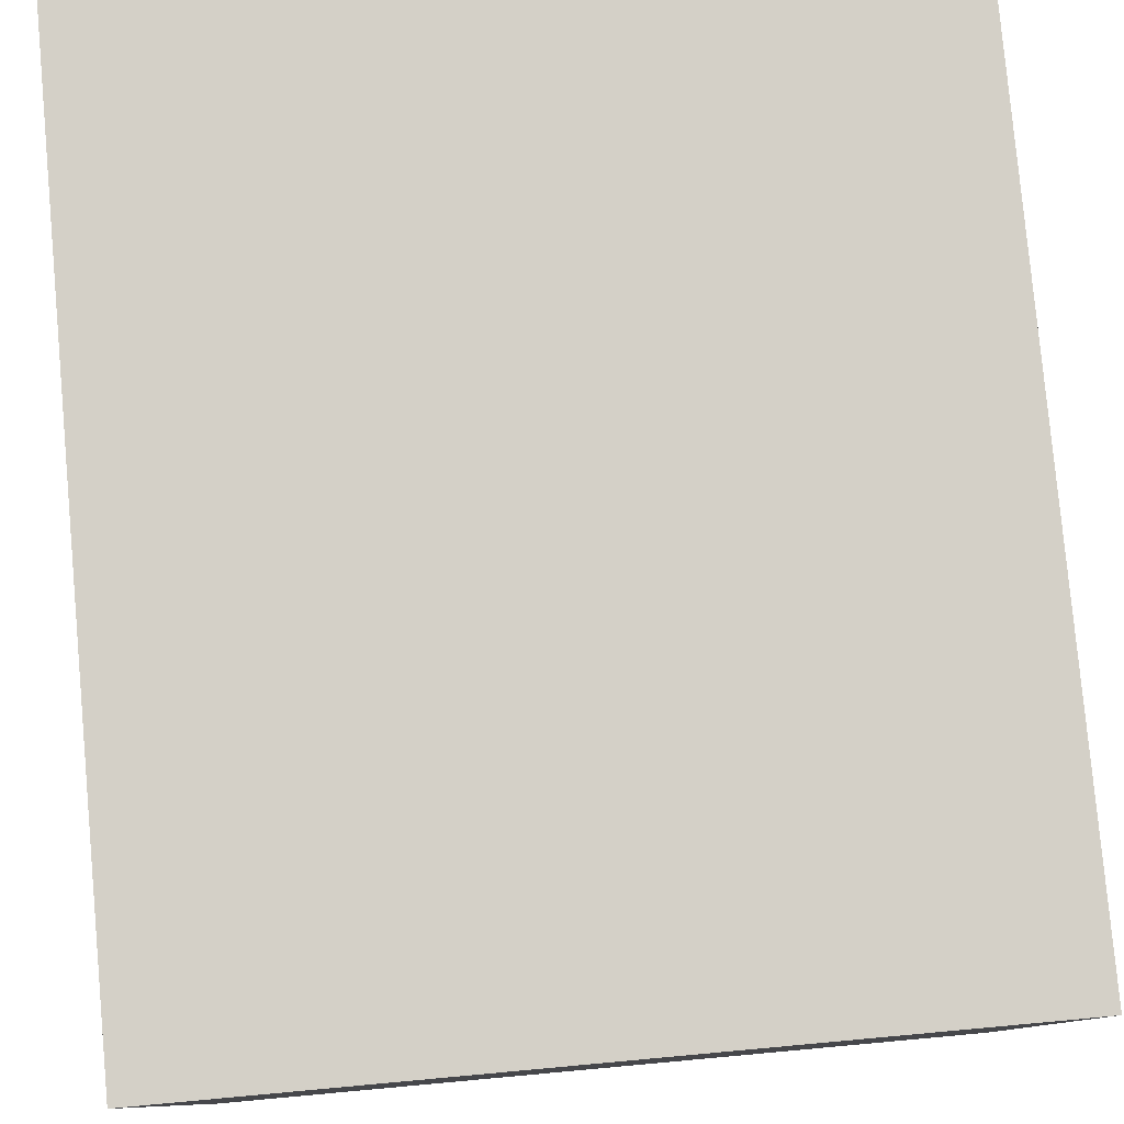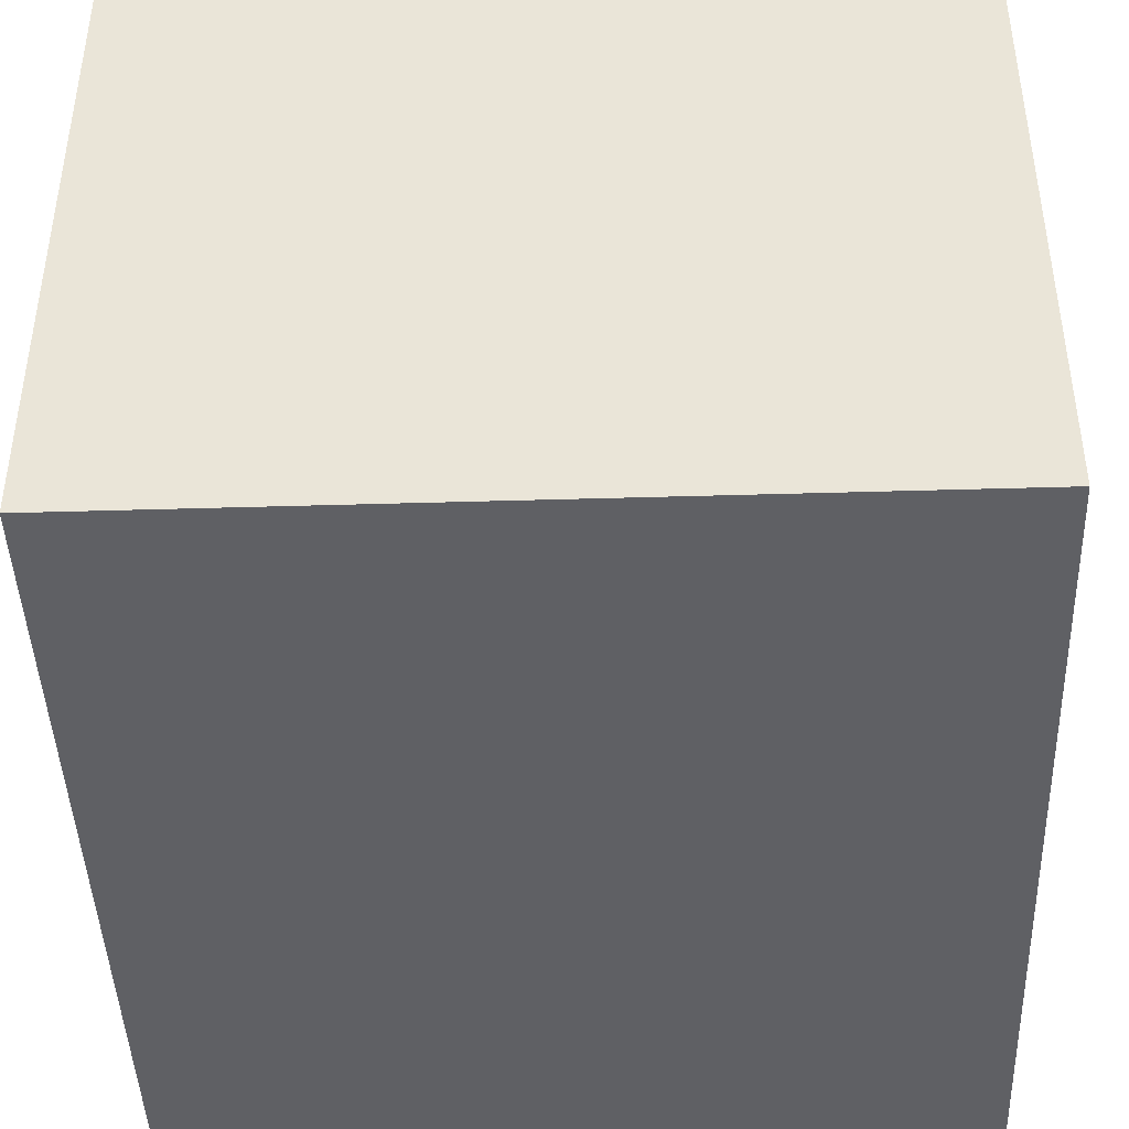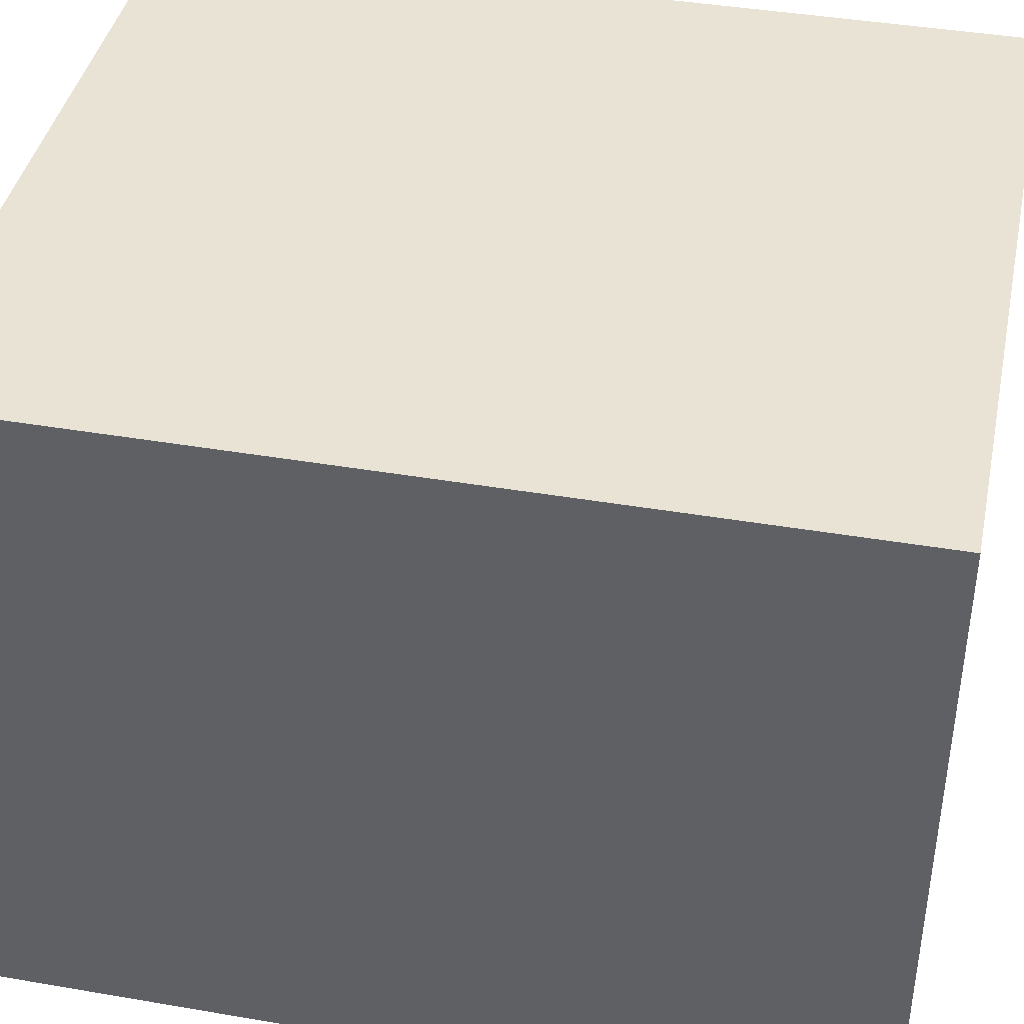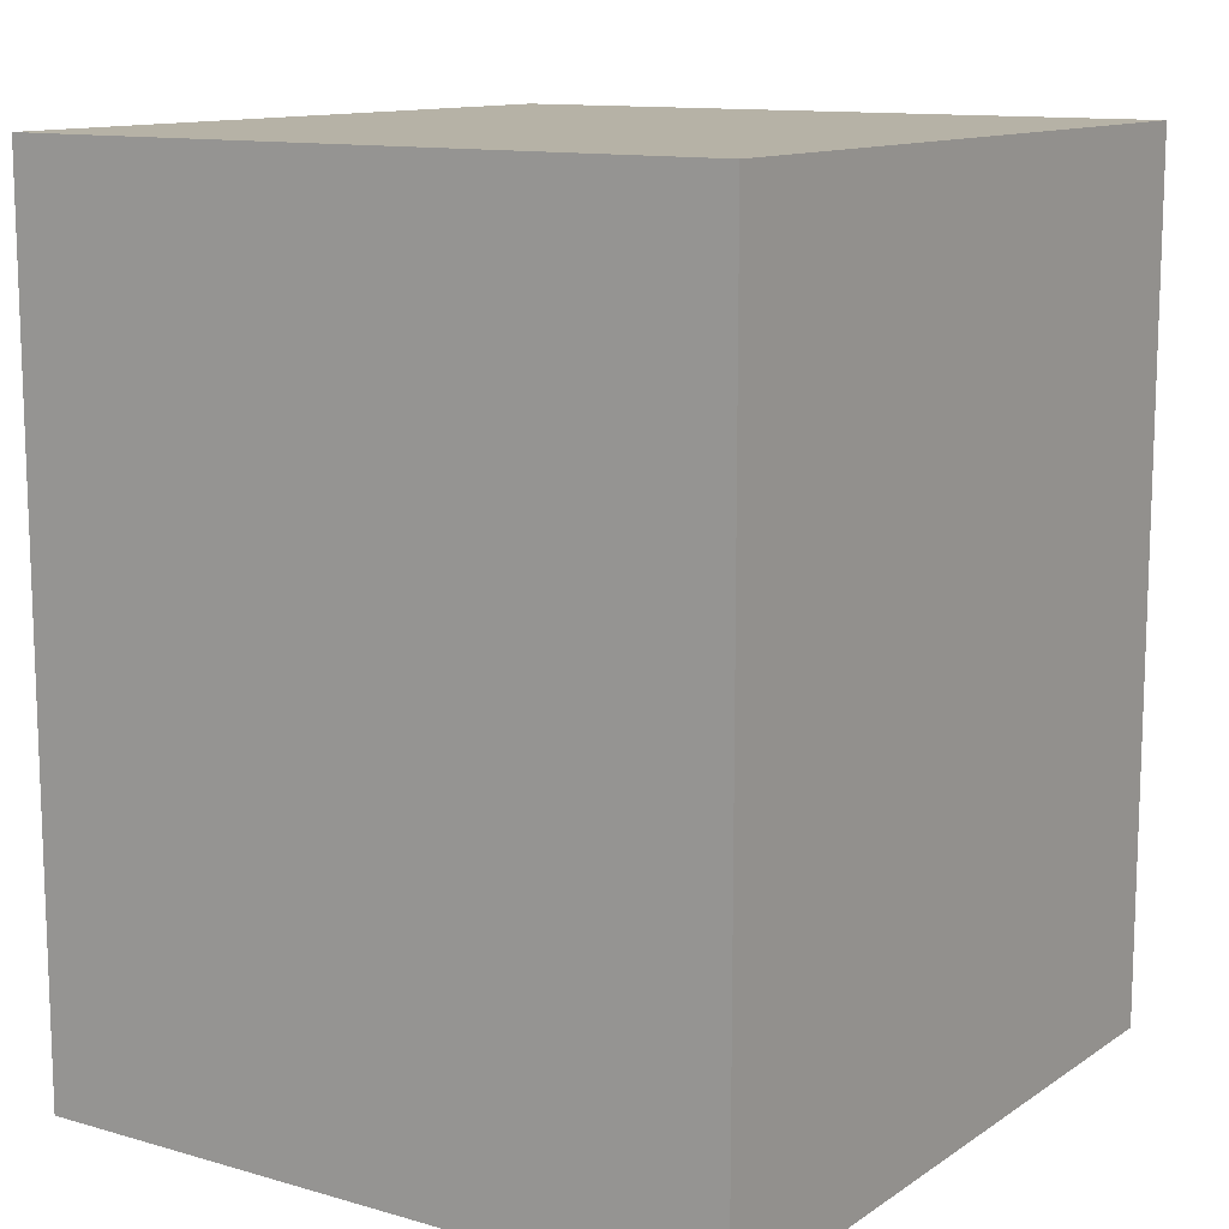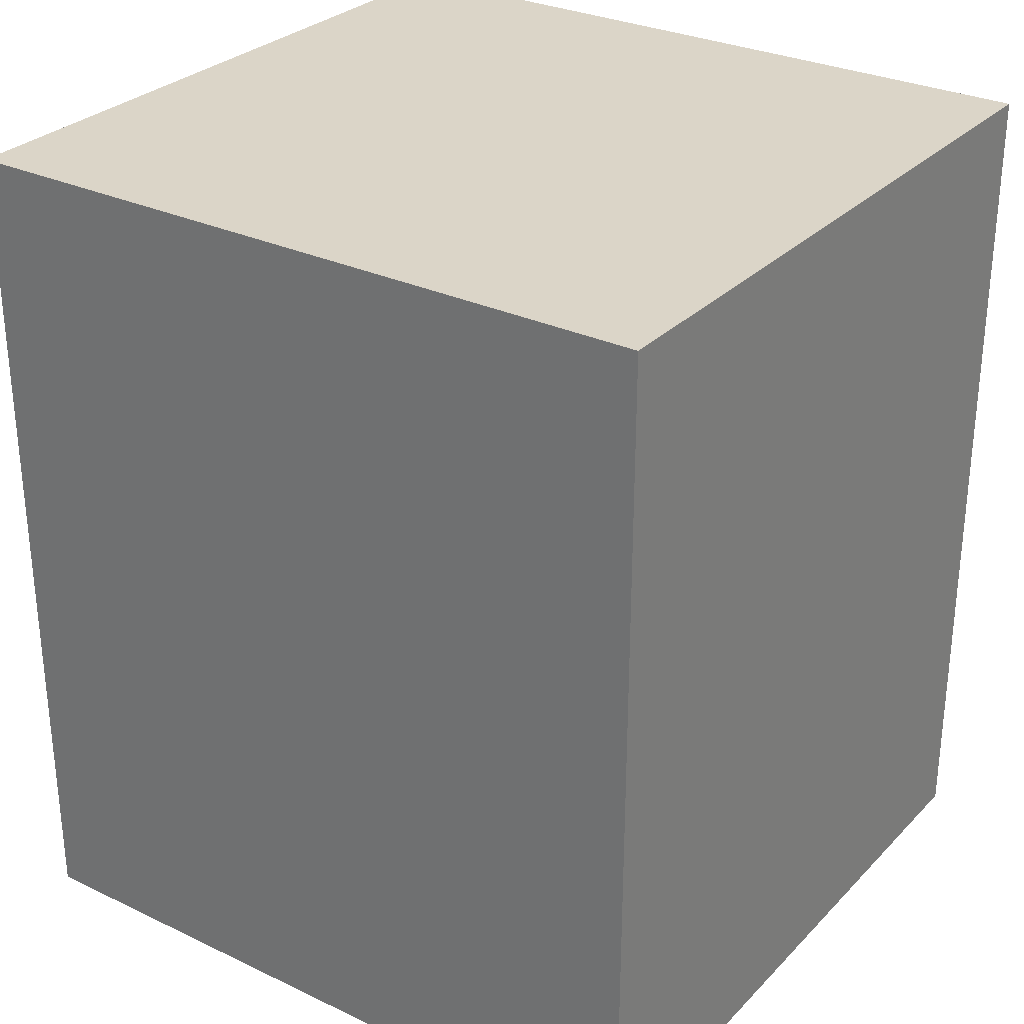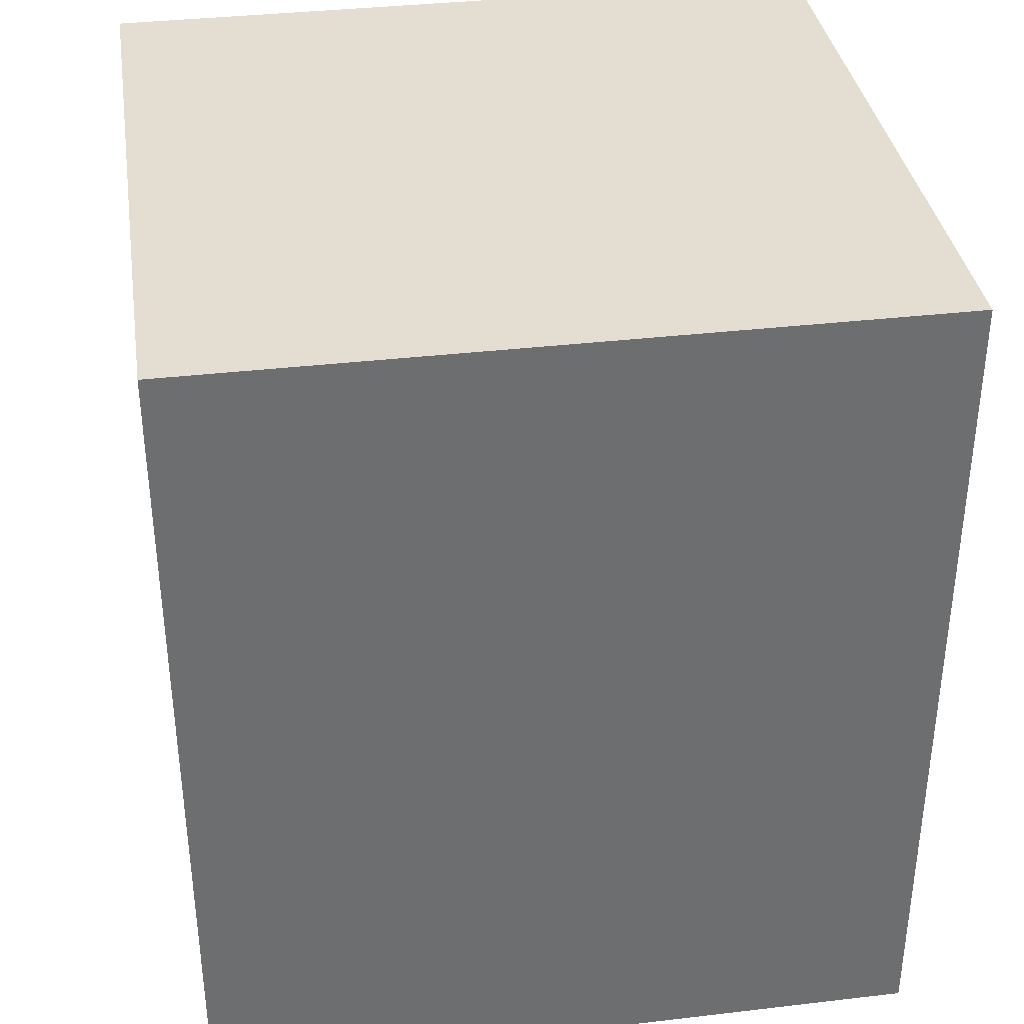
<metadata>
{"format":"obj","ext":"obj","renderer":"f3d","projection":"perspective","resolution":1024,"background":"white","views":[{"elev":80.0,"azim":-5.2,"up":"+Z"},{"elev":-43.7,"azim":2.0,"up":"+Z"},{"elev":41.1,"azim":-78.2,"up":"+Z"},{"elev":12.2,"azim":-56.2,"up":"+Y"},{"elev":29.5,"azim":-145.1,"up":"+Y"},{"elev":36.2,"azim":171.3,"up":"+Y"}]}
</metadata>
<code>
g Peen_L
v 0.03527 -0.002963 0.06649
v 0.03527 0.0795 -0.0006916
v 0.03527 -0.002963 -0.0006916
v 0.03527 0.0795 0.06649
v -0.03527 -0.002963 0.06649
v -0.03527 0.0795 -0.0006916
v -0.03527 0.0795 0.06649
v -0.03527 -0.002963 -0.0006916
v -0.03527 -0.002963 -0.0006916
v 0.03527 0.0795 -0.0006916
v -0.03527 0.0795 -0.0006916
v 0.03527 -0.002963 -0.0006916
v -0.03527 -0.002963 0.06649
v 0.03527 -0.002963 -0.0006916
v -0.03527 -0.002963 -0.0006916
v 0.03527 -0.002963 0.06649
v -0.03527 0.0795 0.06649
v 0.03527 -0.002963 0.06649
v -0.03527 -0.002963 0.06649
v 0.03527 0.0795 0.06649
v -0.03527 0.0795 -0.0006916
v 0.03527 0.0795 0.06649
v -0.03527 0.0795 0.06649
v 0.03527 0.0795 -0.0006916
g Peen_L_0
f 3 2 1
f 4 1 2
f 7 6 5
f 8 5 6
f 11 10 9
f 12 9 10
f 15 14 13
f 16 13 14
f 19 18 17
f 20 17 18
f 23 22 21
f 24 21 22

</code>
